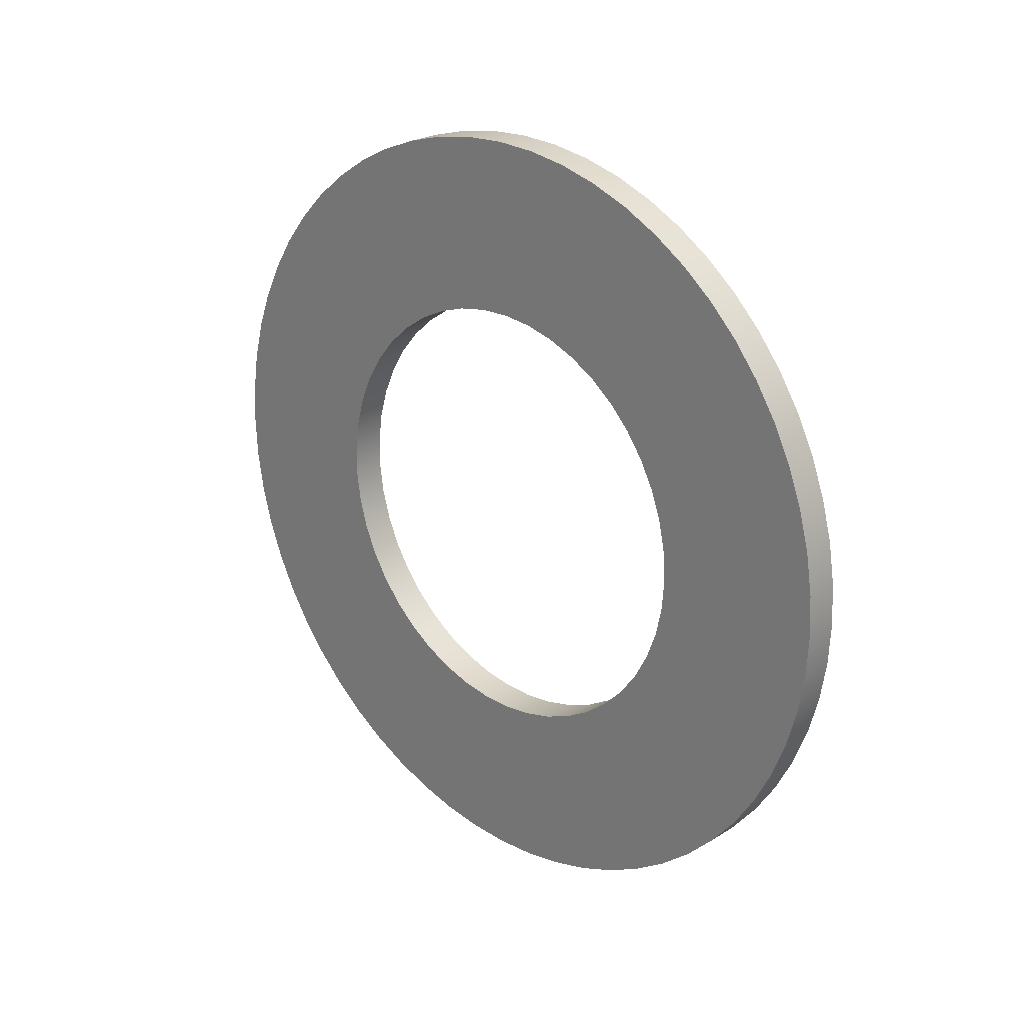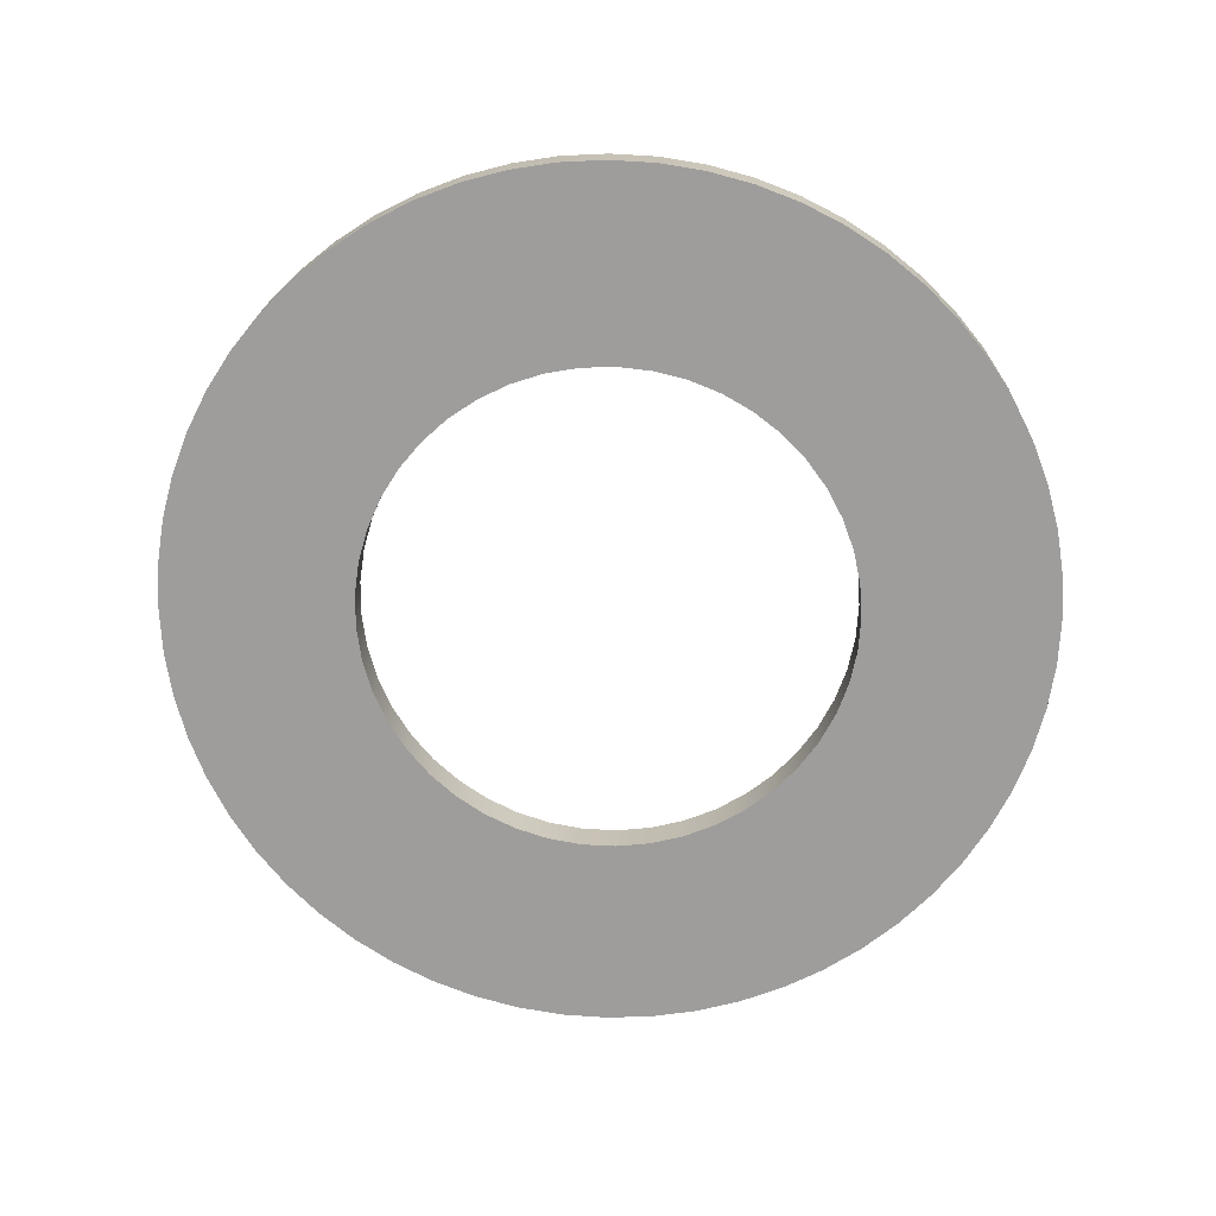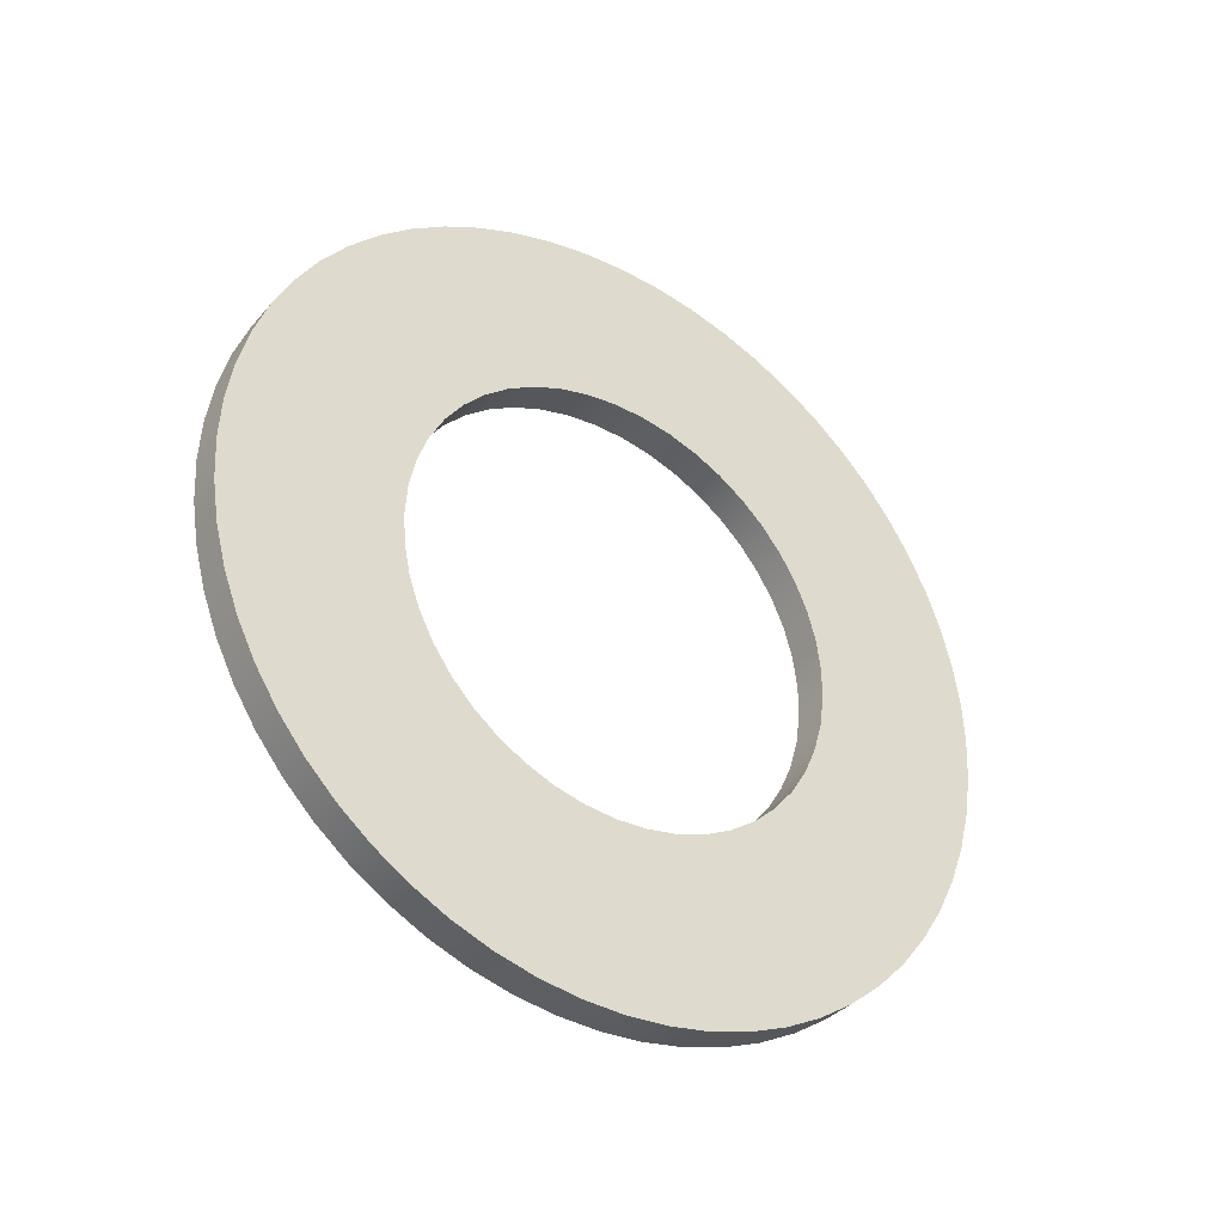
<metadata>
{"format":"obj","ext":"obj","renderer":"f3d","projection":"perspective","resolution":1024,"background":"white","views":[{"elev":23.8,"azim":-46.3,"up":"+Y"},{"elev":19.0,"azim":-87.7,"up":"+Y"},{"elev":-35.6,"azim":55.2,"up":"+Y"}]}
</metadata>
<code>
v 0.2 -1.561e-16 1.275
v 0.2 -0.1774 1.263
v 0.2 -0.3514 1.226
v 0.2 -0.5186 1.165
v 0.2 -0.6756 1.081
v 0.2 -0.8196 0.9767
v 0.2 -0.9475 0.8531
v 0.2 -1.057 0.713
v 0.2 -1.146 0.5589
v 0.2 -1.213 0.394
v 0.2 -1.256 0.2214
v 0.2 -1.274 0.0445
v 0.2 -1.268 -0.1333
v 0.2 -1.237 -0.3085
v 0.2 -1.182 -0.4776
v 0.2 -1.104 -0.6375
v 0.2 -1.005 -0.785
v 0.2 -0.8857 -0.9172
v 0.2 -0.7494 -1.031
v 0.2 -0.5986 -1.126
v 0.2 -0.4361 -1.198
v 0.2 -0.2651 -1.247
v 0.2 -0.08894 -1.272
v 0.2 0.08894 -1.272
v 0.2 0.2651 -1.247
v 0.2 0.4361 -1.198
v 0.2 0.5986 -1.126
v 0.2 0.7494 -1.031
v 0.2 0.8857 -0.9172
v 0.2 1.005 -0.785
v 0.2 1.104 -0.6375
v 0.2 1.182 -0.4776
v 0.2 1.237 -0.3085
v 0.2 1.268 -0.1333
v 0.2 1.274 0.0445
v 0.2 1.256 0.2214
v 0.2 1.213 0.394
v 0.2 1.146 0.5589
v 0.2 1.057 0.713
v 0.2 0.9475 0.8531
v 0.2 0.8196 0.9767
v 0.2 0.6756 1.081
v 0.2 0.5186 1.165
v 0.2 0.3514 1.226
v 0.2 0.1774 1.263
v 0 -1.561e-16 1.275
v 0 0.1774 1.263
v 0 0.3514 1.226
v 0 0.5186 1.165
v 0 0.6756 1.081
v 0 0.8196 0.9767
v 0 0.9475 0.8531
v 0 1.057 0.713
v 0 1.146 0.5589
v 0 1.213 0.394
v 0 1.256 0.2214
v 0 1.274 0.0445
v 0 1.268 -0.1333
v 0 1.237 -0.3085
v 0 1.182 -0.4776
v 0 1.104 -0.6375
v 0 1.005 -0.785
v 0 0.8857 -0.9172
v 0 0.7494 -1.031
v 0 0.5986 -1.126
v 0 0.4361 -1.198
v 0 0.2651 -1.247
v 0 0.08894 -1.272
v 0 -0.08894 -1.272
v 0 -0.2651 -1.247
v 0 -0.4361 -1.198
v 0 -0.5986 -1.126
v 0 -0.7494 -1.031
v 0 -0.8857 -0.9172
v 0 -1.005 -0.785
v 0 -1.104 -0.6375
v 0 -1.182 -0.4776
v 0 -1.237 -0.3085
v 0 -1.268 -0.1333
v 0 -1.274 0.0445
v 0 -1.256 0.2214
v 0 -1.213 0.394
v 0 -1.146 0.5589
v 0 -1.057 0.713
v 0 -0.9475 0.8531
v 0 -0.8196 0.9767
v 0 -0.6756 1.081
v 0 -0.5186 1.165
v 0 -0.3514 1.226
v 0 -0.1774 1.263
v 0.2 -1.561e-16 1.275
v 0 -1.561e-16 1.275
v 0.2 -2.786e-16 2.275
v 0.2 0.2378 2.263
v 0.2 0.473 2.225
v 0.2 0.703 2.164
v 0.2 0.9253 2.078
v 0.2 1.138 1.97
v 0.2 1.337 1.841
v 0.2 1.522 1.691
v 0.2 1.691 1.522
v 0.2 1.841 1.337
v 0.2 1.97 1.138
v 0.2 2.078 0.9253
v 0.2 2.164 0.703
v 0.2 2.225 0.473
v 0.2 2.263 0.2378
v 0.2 2.275 -1.393e-16
v 0.2 2.263 -0.2378
v 0.2 2.225 -0.473
v 0.2 2.164 -0.703
v 0.2 2.078 -0.9253
v 0.2 1.97 -1.138
v 0.2 1.841 -1.337
v 0.2 1.691 -1.522
v 0.2 1.522 -1.691
v 0.2 1.337 -1.841
v 0.2 1.138 -1.97
v 0.2 0.9253 -2.078
v 0.2 0.703 -2.164
v 0.2 0.473 -2.225
v 0.2 0.2378 -2.263
v 0.2 0 -2.275
v 0.2 -0.2378 -2.263
v 0.2 -0.473 -2.225
v 0.2 -0.703 -2.164
v 0.2 -0.9253 -2.078
v 0.2 -1.138 -1.97
v 0.2 -1.337 -1.841
v 0.2 -1.522 -1.691
v 0.2 -1.691 -1.522
v 0.2 -1.841 -1.337
v 0.2 -1.97 -1.138
v 0.2 -2.078 -0.9253
v 0.2 -2.164 -0.703
v 0.2 -2.225 -0.473
v 0.2 -2.263 -0.2378
v 0.2 -2.275 -1.393e-16
v 0.2 -2.263 0.2378
v 0.2 -2.225 0.473
v 0.2 -2.164 0.703
v 0.2 -2.078 0.9253
v 0.2 -1.97 1.138
v 0.2 -1.841 1.337
v 0.2 -1.691 1.522
v 0.2 -1.522 1.691
v 0.2 -1.337 1.841
v 0.2 -1.138 1.97
v 0.2 -0.9253 2.078
v 0.2 -0.703 2.164
v 0.2 -0.473 2.225
v 0.2 -0.2378 2.263
v 0 -2.786e-16 2.275
v 0 -0.2378 2.263
v 0 -0.473 2.225
v 0 -0.703 2.164
v 0 -0.9253 2.078
v 0 -1.138 1.97
v 0 -1.337 1.841
v 0 -1.522 1.691
v 0 -1.691 1.522
v 0 -1.841 1.337
v 0 -1.97 1.138
v 0 -2.078 0.9253
v 0 -2.164 0.703
v 0 -2.225 0.473
v 0 -2.263 0.2378
v 0 -2.275 -1.393e-16
v 0 -2.263 -0.2378
v 0 -2.225 -0.473
v 0 -2.164 -0.703
v 0 -2.078 -0.9253
v 0 -1.97 -1.138
v 0 -1.841 -1.337
v 0 -1.691 -1.522
v 0 -1.522 -1.691
v 0 -1.337 -1.841
v 0 -1.138 -1.97
v 0 -0.9253 -2.078
v 0 -0.703 -2.164
v 0 -0.473 -2.225
v 0 -0.2378 -2.263
v 0 0 -2.275
v 0 0.2378 -2.263
v 0 0.473 -2.225
v 0 0.703 -2.164
v 0 0.9253 -2.078
v 0 1.138 -1.97
v 0 1.337 -1.841
v 0 1.522 -1.691
v 0 1.691 -1.522
v 0 1.841 -1.337
v 0 1.97 -1.138
v 0 2.078 -0.9253
v 0 2.164 -0.703
v 0 2.225 -0.473
v 0 2.263 -0.2378
v 0 2.275 -1.393e-16
v 0 2.263 0.2378
v 0 2.225 0.473
v 0 2.164 0.703
v 0 2.078 0.9253
v 0 1.97 1.138
v 0 1.841 1.337
v 0 1.691 1.522
v 0 1.522 1.691
v 0 1.337 1.841
v 0 1.138 1.97
v 0 0.9253 2.078
v 0 0.703 2.164
v 0 0.473 2.225
v 0 0.2378 2.263
v 0 -2.786e-16 2.275
v 0.2 -2.786e-16 2.275
v 0.2 -1.561e-16 1.275
v 0.2 0.1774 1.263
v 0.2 0.3514 1.226
v 0.2 0.5186 1.165
v 0.2 0.6756 1.081
v 0.2 0.8196 0.9767
v 0.2 0.9475 0.8531
v 0.2 1.057 0.713
v 0.2 1.146 0.5589
v 0.2 1.213 0.394
v 0.2 1.256 0.2214
v 0.2 1.274 0.0445
v 0.2 1.268 -0.1333
v 0.2 1.237 -0.3085
v 0.2 1.182 -0.4776
v 0.2 1.104 -0.6375
v 0.2 1.005 -0.785
v 0.2 0.8857 -0.9172
v 0.2 0.7494 -1.031
v 0.2 0.5986 -1.126
v 0.2 0.4361 -1.198
v 0.2 0.2651 -1.247
v 0.2 0.08894 -1.272
v 0.2 -0.08894 -1.272
v 0.2 -0.2651 -1.247
v 0.2 -0.4361 -1.198
v 0.2 -0.5986 -1.126
v 0.2 -0.7494 -1.031
v 0.2 -0.8857 -0.9172
v 0.2 -1.005 -0.785
v 0.2 -1.104 -0.6375
v 0.2 -1.182 -0.4776
v 0.2 -1.237 -0.3085
v 0.2 -1.268 -0.1333
v 0.2 -1.274 0.0445
v 0.2 -1.256 0.2214
v 0.2 -1.213 0.394
v 0.2 -1.146 0.5589
v 0.2 -1.057 0.713
v 0.2 -0.9475 0.8531
v 0.2 -0.8196 0.9767
v 0.2 -0.6756 1.081
v 0.2 -0.5186 1.165
v 0.2 -0.3514 1.226
v 0.2 -0.1774 1.263
v 0.2 -2.786e-16 2.275
v 0.2 -0.2378 2.263
v 0.2 -0.473 2.225
v 0.2 -0.703 2.164
v 0.2 -0.9253 2.078
v 0.2 -1.138 1.97
v 0.2 -1.337 1.841
v 0.2 -1.522 1.691
v 0.2 -1.691 1.522
v 0.2 -1.841 1.337
v 0.2 -1.97 1.138
v 0.2 -2.078 0.9253
v 0.2 -2.164 0.703
v 0.2 -2.225 0.473
v 0.2 -2.263 0.2378
v 0.2 -2.275 -1.393e-16
v 0.2 -2.263 -0.2378
v 0.2 -2.225 -0.473
v 0.2 -2.164 -0.703
v 0.2 -2.078 -0.9253
v 0.2 -1.97 -1.138
v 0.2 -1.841 -1.337
v 0.2 -1.691 -1.522
v 0.2 -1.522 -1.691
v 0.2 -1.337 -1.841
v 0.2 -1.138 -1.97
v 0.2 -0.9253 -2.078
v 0.2 -0.703 -2.164
v 0.2 -0.473 -2.225
v 0.2 -0.2378 -2.263
v 0.2 0 -2.275
v 0.2 0.2378 -2.263
v 0.2 0.473 -2.225
v 0.2 0.703 -2.164
v 0.2 0.9253 -2.078
v 0.2 1.138 -1.97
v 0.2 1.337 -1.841
v 0.2 1.522 -1.691
v 0.2 1.691 -1.522
v 0.2 1.841 -1.337
v 0.2 1.97 -1.138
v 0.2 2.078 -0.9253
v 0.2 2.164 -0.703
v 0.2 2.225 -0.473
v 0.2 2.263 -0.2378
v 0.2 2.275 -1.393e-16
v 0.2 2.263 0.2378
v 0.2 2.225 0.473
v 0.2 2.164 0.703
v 0.2 2.078 0.9253
v 0.2 1.97 1.138
v 0.2 1.841 1.337
v 0.2 1.691 1.522
v 0.2 1.522 1.691
v 0.2 1.337 1.841
v 0.2 1.138 1.97
v 0.2 0.9253 2.078
v 0.2 0.703 2.164
v 0.2 0.473 2.225
v 0.2 0.2378 2.263
v 0 -1.561e-16 1.275
v 0 -0.1774 1.263
v 0 -0.3514 1.226
v 0 -0.5186 1.165
v 0 -0.6756 1.081
v 0 -0.8196 0.9767
v 0 -0.9475 0.8531
v 0 -1.057 0.713
v 0 -1.146 0.5589
v 0 -1.213 0.394
v 0 -1.256 0.2214
v 0 -1.274 0.0445
v 0 -1.268 -0.1333
v 0 -1.237 -0.3085
v 0 -1.182 -0.4776
v 0 -1.104 -0.6375
v 0 -1.005 -0.785
v 0 -0.8857 -0.9172
v 0 -0.7494 -1.031
v 0 -0.5986 -1.126
v 0 -0.4361 -1.198
v 0 -0.2651 -1.247
v 0 -0.08894 -1.272
v 0 0.08894 -1.272
v 0 0.2651 -1.247
v 0 0.4361 -1.198
v 0 0.5986 -1.126
v 0 0.7494 -1.031
v 0 0.8857 -0.9172
v 0 1.005 -0.785
v 0 1.104 -0.6375
v 0 1.182 -0.4776
v 0 1.237 -0.3085
v 0 1.268 -0.1333
v 0 1.274 0.0445
v 0 1.256 0.2214
v 0 1.213 0.394
v 0 1.146 0.5589
v 0 1.057 0.713
v 0 0.9475 0.8531
v 0 0.8196 0.9767
v 0 0.6756 1.081
v 0 0.5186 1.165
v 0 0.3514 1.226
v 0 0.1774 1.263
v 0 -2.786e-16 2.275
v 0 0.2378 2.263
v 0 0.473 2.225
v 0 0.703 2.164
v 0 0.9253 2.078
v 0 1.138 1.97
v 0 1.337 1.841
v 0 1.522 1.691
v 0 1.691 1.522
v 0 1.841 1.337
v 0 1.97 1.138
v 0 2.078 0.9253
v 0 2.164 0.703
v 0 2.225 0.473
v 0 2.263 0.2378
v 0 2.275 -1.393e-16
v 0 2.263 -0.2378
v 0 2.225 -0.473
v 0 2.164 -0.703
v 0 2.078 -0.9253
v 0 1.97 -1.138
v 0 1.841 -1.337
v 0 1.691 -1.522
v 0 1.522 -1.691
v 0 1.337 -1.841
v 0 1.138 -1.97
v 0 0.9253 -2.078
v 0 0.703 -2.164
v 0 0.473 -2.225
v 0 0.2378 -2.263
v 0 0 -2.275
v 0 -0.2378 -2.263
v 0 -0.473 -2.225
v 0 -0.703 -2.164
v 0 -0.9253 -2.078
v 0 -1.138 -1.97
v 0 -1.337 -1.841
v 0 -1.522 -1.691
v 0 -1.691 -1.522
v 0 -1.841 -1.337
v 0 -1.97 -1.138
v 0 -2.078 -0.9253
v 0 -2.164 -0.703
v 0 -2.225 -0.473
v 0 -2.263 -0.2378
v 0 -2.275 -1.393e-16
v 0 -2.263 0.2378
v 0 -2.225 0.473
v 0 -2.164 0.703
v 0 -2.078 0.9253
v 0 -1.97 1.138
v 0 -1.841 1.337
v 0 -1.691 1.522
v 0 -1.522 1.691
v 0 -1.337 1.841
v 0 -1.138 1.97
v 0 -0.9253 2.078
v 0 -0.703 2.164
v 0 -0.473 2.225
v 0 -0.2378 2.263
g 7808e322-e2e8-11ea-8ae4-54bf646e7e1f
f 2 90 1
f 1 90 92
f 91 46 45
f 45 46 47
f 45 47 44
f 44 47 48
f 44 48 43
f 43 48 49
f 43 49 42
f 42 49 50
f 42 50 41
f 41 50 51
f 41 51 40
f 40 51 52
f 40 52 39
f 39 52 53
f 39 53 38
f 38 53 54
f 38 54 37
f 37 54 55
f 37 55 36
f 36 55 56
f 36 56 35
f 35 56 57
f 35 57 34
f 34 57 58
f 34 58 33
f 33 58 59
f 33 59 32
f 32 59 60
f 32 60 31
f 31 60 61
f 31 61 30
f 30 61 62
f 30 62 29
f 29 62 63
f 29 63 28
f 28 63 64
f 28 64 27
f 27 64 65
f 27 65 26
f 26 65 66
f 26 66 25
f 25 66 67
f 25 67 24
f 24 67 68
f 24 68 23
f 23 68 69
f 23 69 22
f 22 69 70
f 22 70 21
f 21 70 71
f 21 71 20
f 20 71 72
f 20 72 19
f 19 72 73
f 19 73 18
f 18 73 74
f 18 74 17
f 17 74 75
f 17 75 16
f 16 75 76
f 16 76 15
f 15 76 77
f 15 77 14
f 14 77 78
f 14 78 13
f 13 78 79
f 13 79 12
f 12 79 80
f 12 80 11
f 11 80 81
f 11 81 10
f 10 81 82
f 10 82 9
f 9 82 83
f 9 83 8
f 8 83 84
f 8 84 7
f 7 84 85
f 7 85 6
f 6 85 86
f 6 86 5
f 5 86 87
f 5 87 4
f 4 87 88
f 4 88 3
f 3 88 89
f 3 89 2
f 2 89 90
g 780eafa2-e2e8-11ea-ac9f-54bf646e7e1f
f 94 212 93
f 93 212 213
f 214 153 152
f 152 153 154
f 152 154 151
f 151 154 155
f 151 155 150
f 150 155 156
f 150 156 149
f 149 156 157
f 149 157 148
f 148 157 158
f 148 158 147
f 147 158 159
f 147 159 146
f 146 159 160
f 146 160 145
f 145 160 161
f 145 161 144
f 144 161 162
f 144 162 143
f 143 162 163
f 143 163 142
f 142 163 164
f 142 164 141
f 141 164 165
f 141 165 140
f 140 165 166
f 140 166 139
f 139 166 167
f 139 167 138
f 138 167 168
f 138 168 137
f 137 168 169
f 137 169 136
f 136 169 170
f 136 170 135
f 135 170 171
f 135 171 134
f 134 171 172
f 134 172 133
f 133 172 173
f 133 173 132
f 132 173 174
f 132 174 131
f 131 174 175
f 131 175 130
f 130 175 176
f 130 176 129
f 129 176 177
f 129 177 128
f 128 177 178
f 128 178 127
f 127 178 179
f 127 179 126
f 126 179 180
f 126 180 125
f 125 180 181
f 125 181 124
f 124 181 182
f 124 182 123
f 123 182 183
f 123 183 122
f 122 183 184
f 122 184 121
f 121 184 185
f 121 185 120
f 120 185 186
f 120 186 119
f 119 186 187
f 119 187 118
f 118 187 188
f 118 188 117
f 117 188 189
f 117 189 116
f 116 189 190
f 116 190 115
f 115 190 191
f 115 191 114
f 114 191 192
f 114 192 113
f 113 192 193
f 113 193 112
f 112 193 194
f 112 194 111
f 111 194 195
f 111 195 110
f 110 195 196
f 110 196 109
f 109 196 197
f 109 197 108
f 108 197 198
f 108 198 107
f 107 198 199
f 107 199 106
f 106 199 200
f 106 200 105
f 105 200 201
f 105 201 104
f 104 201 202
f 104 202 103
f 103 202 203
f 103 203 102
f 102 203 204
f 102 204 101
f 101 204 205
f 101 205 100
f 100 205 206
f 100 206 99
f 99 206 207
f 99 207 98
f 98 207 208
f 98 208 97
f 97 208 209
f 97 209 96
f 96 209 210
f 96 210 95
f 95 210 211
f 95 211 94
f 94 211 212
g 78147c10-e2e8-11ea-ba72-54bf646e7e1f
f 216 319 215
f 215 319 260
f 215 260 261
f 319 216 318
f 318 216 217
f 318 217 317
f 317 217 218
f 317 218 316
f 316 218 315
f 315 218 219
f 315 219 314
f 314 219 220
f 314 220 313
f 313 220 221
f 313 221 312
f 312 221 311
f 311 221 222
f 311 222 310
f 310 222 223
f 310 223 309
f 309 223 224
f 309 224 308
f 308 224 307
f 307 224 225
f 307 225 306
f 306 225 226
f 306 226 305
f 305 226 227
f 305 227 304
f 304 227 303
f 303 227 228
f 303 228 302
f 302 228 229
f 302 229 301
f 301 229 230
f 301 230 300
f 300 230 299
f 299 230 231
f 299 231 298
f 298 231 232
f 298 232 297
f 297 232 233
f 297 233 296
f 296 233 295
f 295 233 234
f 295 234 294
f 294 234 235
f 294 235 293
f 293 235 236
f 293 236 292
f 292 236 291
f 291 236 237
f 291 237 290
f 290 237 238
f 290 238 289
f 289 238 239
f 289 239 288
f 288 239 287
f 287 239 240
f 287 240 286
f 286 240 241
f 286 241 285
f 285 241 242
f 285 242 284
f 284 242 283
f 283 242 243
f 283 243 282
f 282 243 244
f 282 244 281
f 281 244 245
f 281 245 280
f 280 245 279
f 279 245 246
f 279 246 278
f 278 246 247
f 278 247 277
f 277 247 248
f 277 248 276
f 276 248 275
f 275 248 249
f 275 249 274
f 274 249 250
f 274 250 273
f 273 250 251
f 273 251 272
f 272 251 271
f 271 251 252
f 271 252 270
f 270 252 253
f 270 253 269
f 269 253 254
f 269 254 268
f 268 254 267
f 267 254 255
f 267 255 266
f 266 255 256
f 266 256 265
f 265 256 257
f 265 257 264
f 264 257 263
f 263 257 258
f 263 258 262
f 262 258 259
f 262 259 261
f 261 259 215
g 781a6fa4-e2e8-11ea-942c-54bf646e7e1f
f 321 424 320
f 320 424 365
f 320 365 366
f 424 321 423
f 423 321 322
f 423 322 422
f 422 322 323
f 422 323 421
f 421 323 420
f 420 323 324
f 420 324 419
f 419 324 325
f 419 325 418
f 418 325 326
f 418 326 417
f 417 326 416
f 416 326 327
f 416 327 415
f 415 327 328
f 415 328 414
f 414 328 329
f 414 329 413
f 413 329 412
f 412 329 330
f 412 330 411
f 411 330 331
f 411 331 410
f 410 331 332
f 410 332 409
f 409 332 408
f 408 332 333
f 408 333 407
f 407 333 334
f 407 334 406
f 406 334 335
f 406 335 405
f 405 335 404
f 404 335 336
f 404 336 403
f 403 336 337
f 403 337 402
f 402 337 338
f 402 338 401
f 401 338 400
f 400 338 339
f 400 339 399
f 399 339 340
f 399 340 398
f 398 340 341
f 398 341 397
f 397 341 396
f 396 341 342
f 396 342 395
f 395 342 343
f 395 343 394
f 394 343 344
f 394 344 393
f 393 344 392
f 392 344 345
f 392 345 391
f 391 345 346
f 391 346 390
f 390 346 347
f 390 347 389
f 389 347 388
f 388 347 348
f 388 348 387
f 387 348 349
f 387 349 386
f 386 349 350
f 386 350 385
f 385 350 384
f 384 350 351
f 384 351 383
f 383 351 352
f 383 352 382
f 382 352 353
f 382 353 381
f 381 353 380
f 380 353 354
f 380 354 379
f 379 354 355
f 379 355 378
f 378 355 356
f 378 356 377
f 377 356 376
f 376 356 357
f 376 357 375
f 375 357 358
f 375 358 374
f 374 358 359
f 374 359 373
f 373 359 372
f 372 359 360
f 372 360 371
f 371 360 361
f 371 361 370
f 370 361 362
f 370 362 369
f 369 362 368
f 368 362 363
f 368 363 367
f 367 363 364
f 367 364 366
f 366 364 320

</code>
